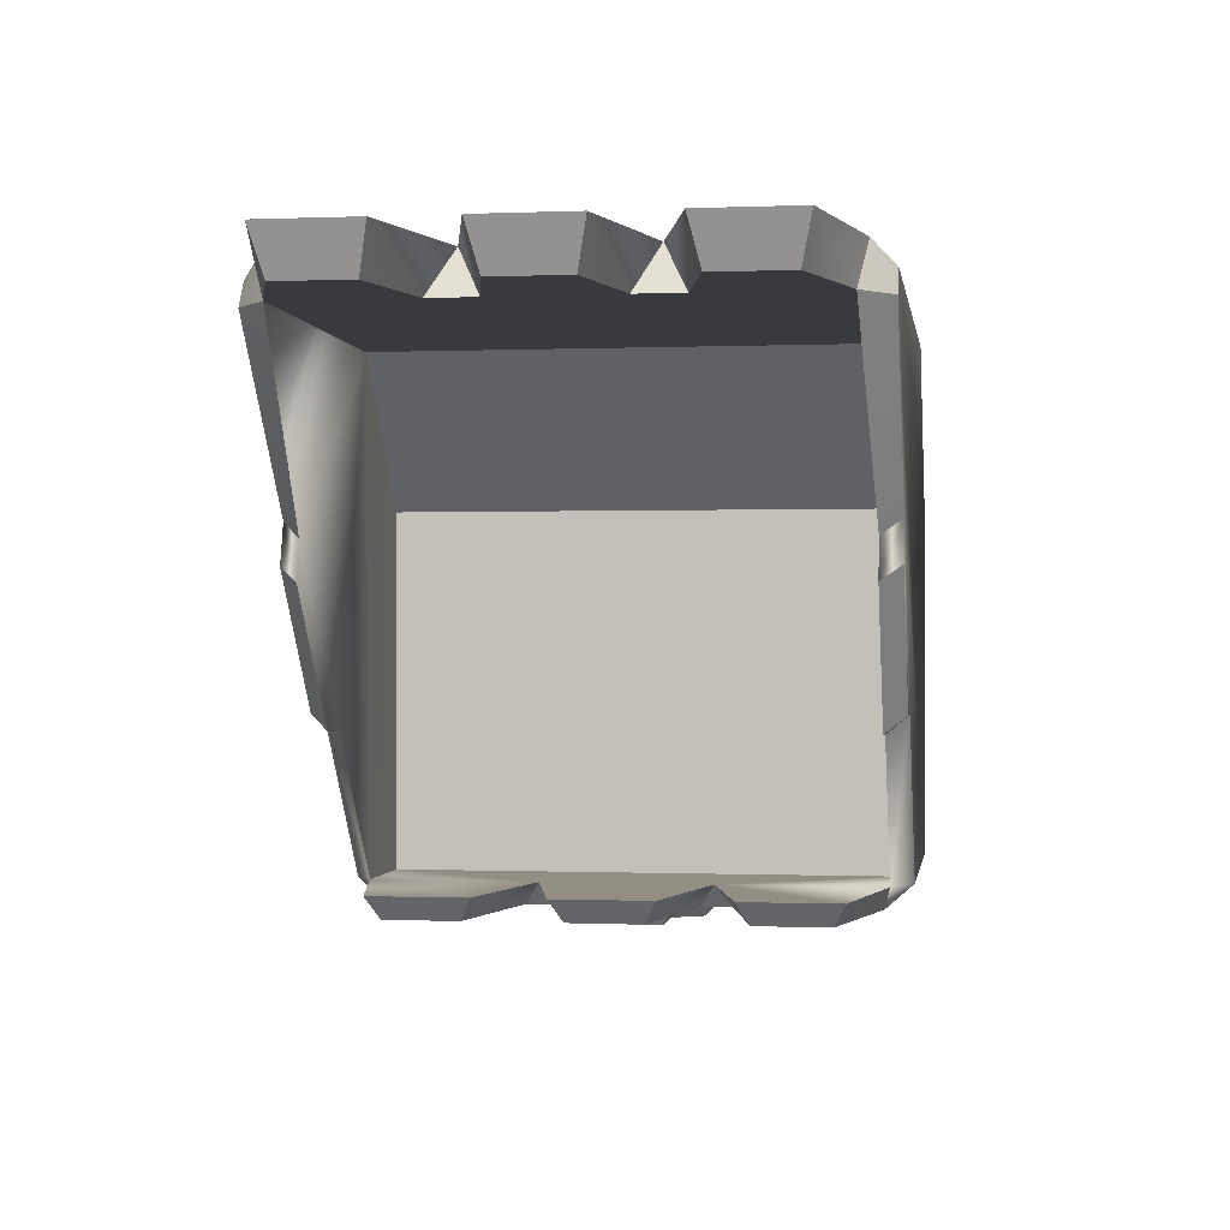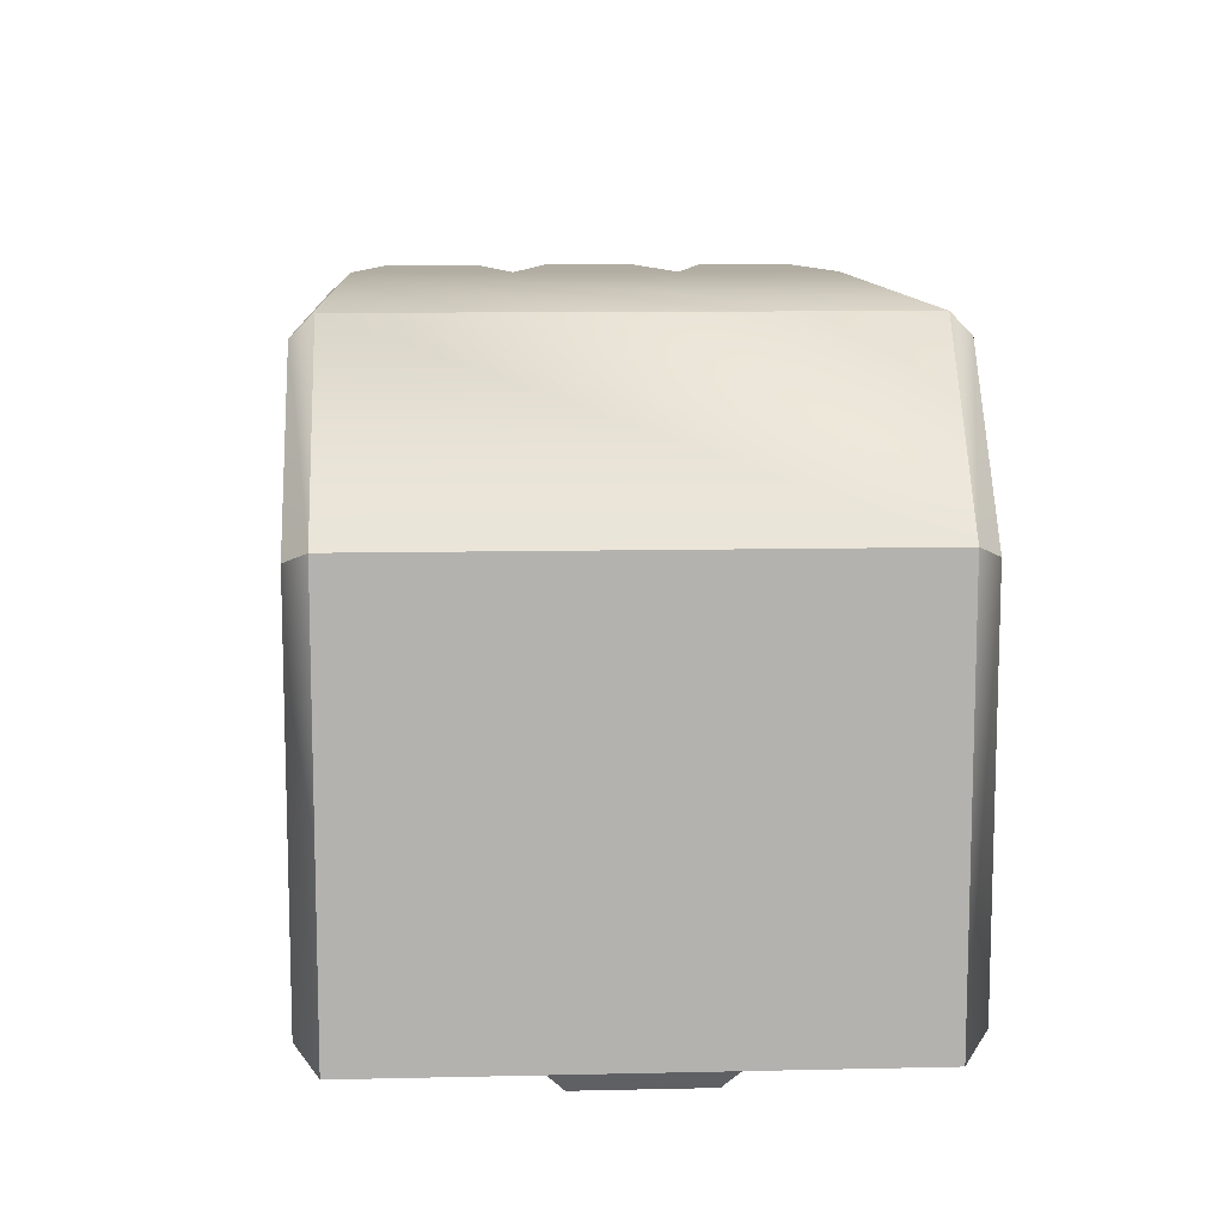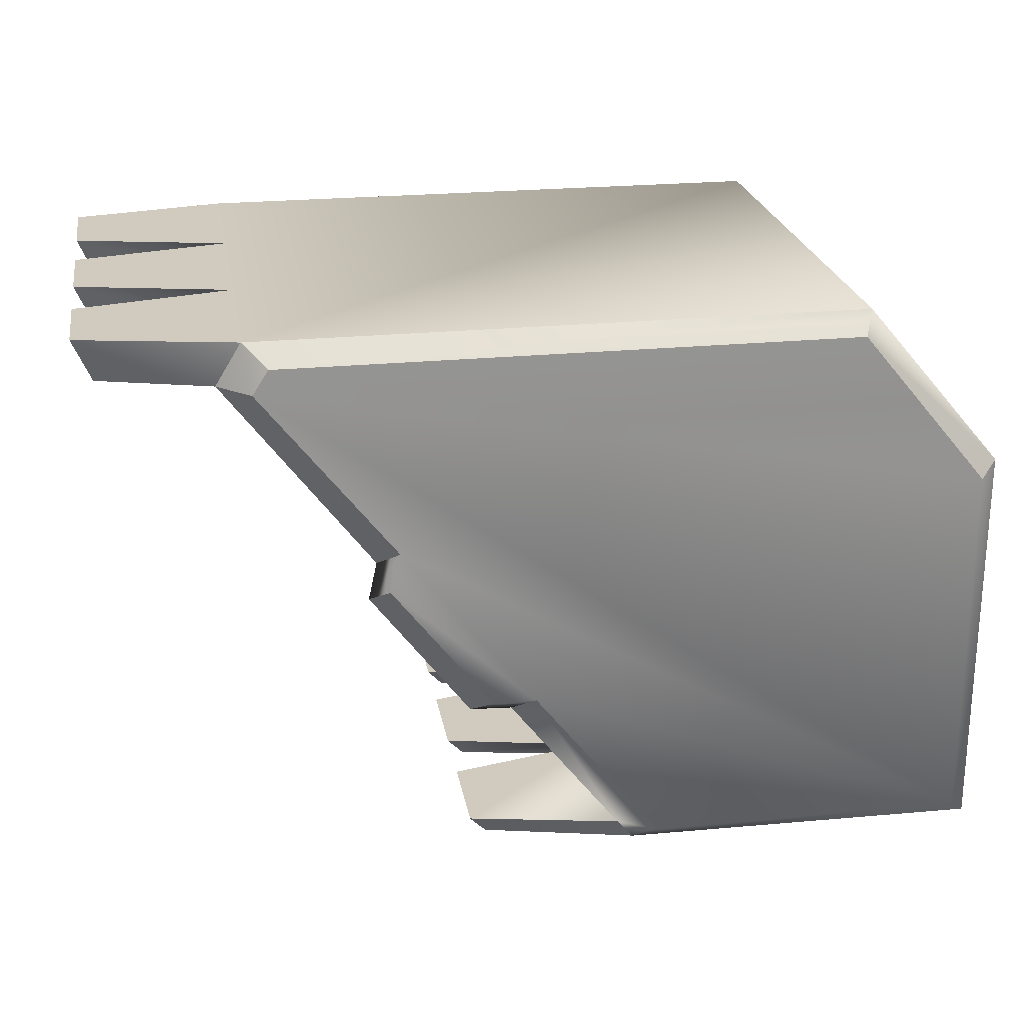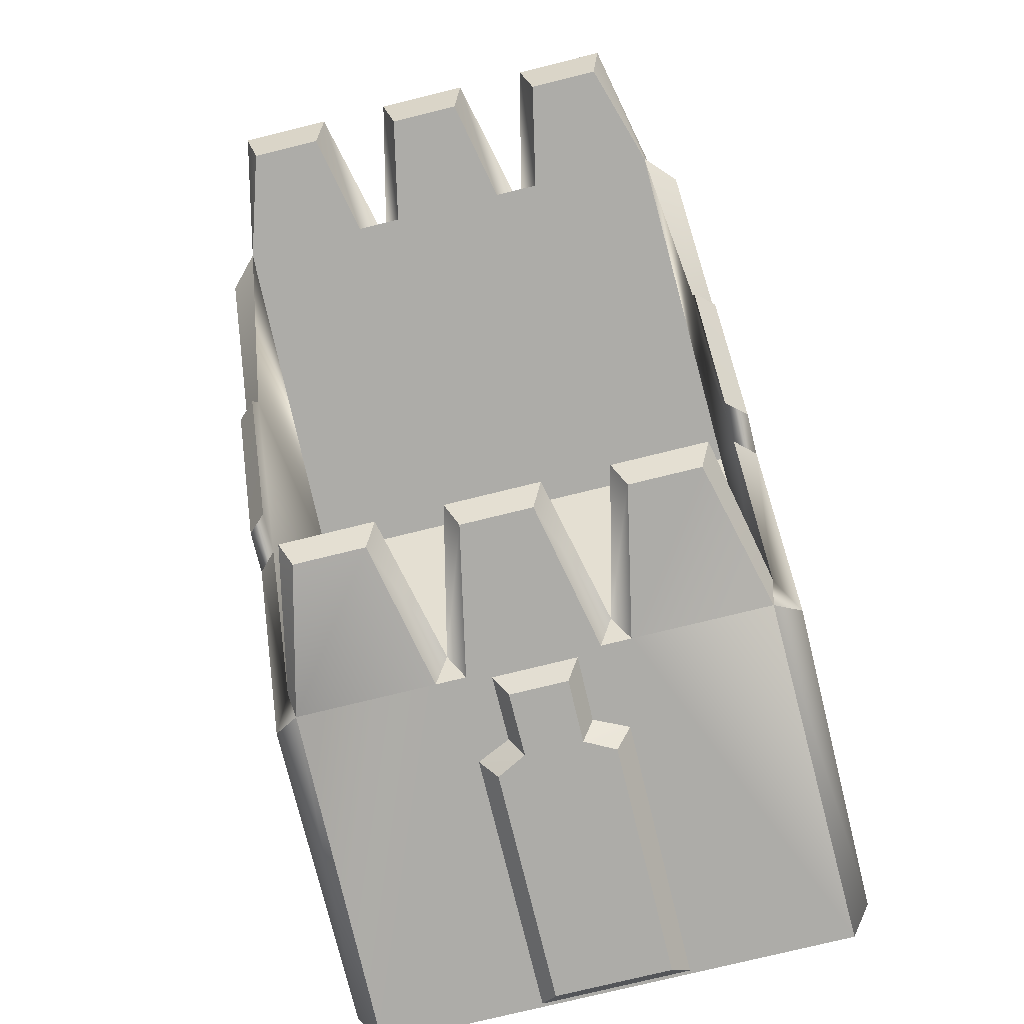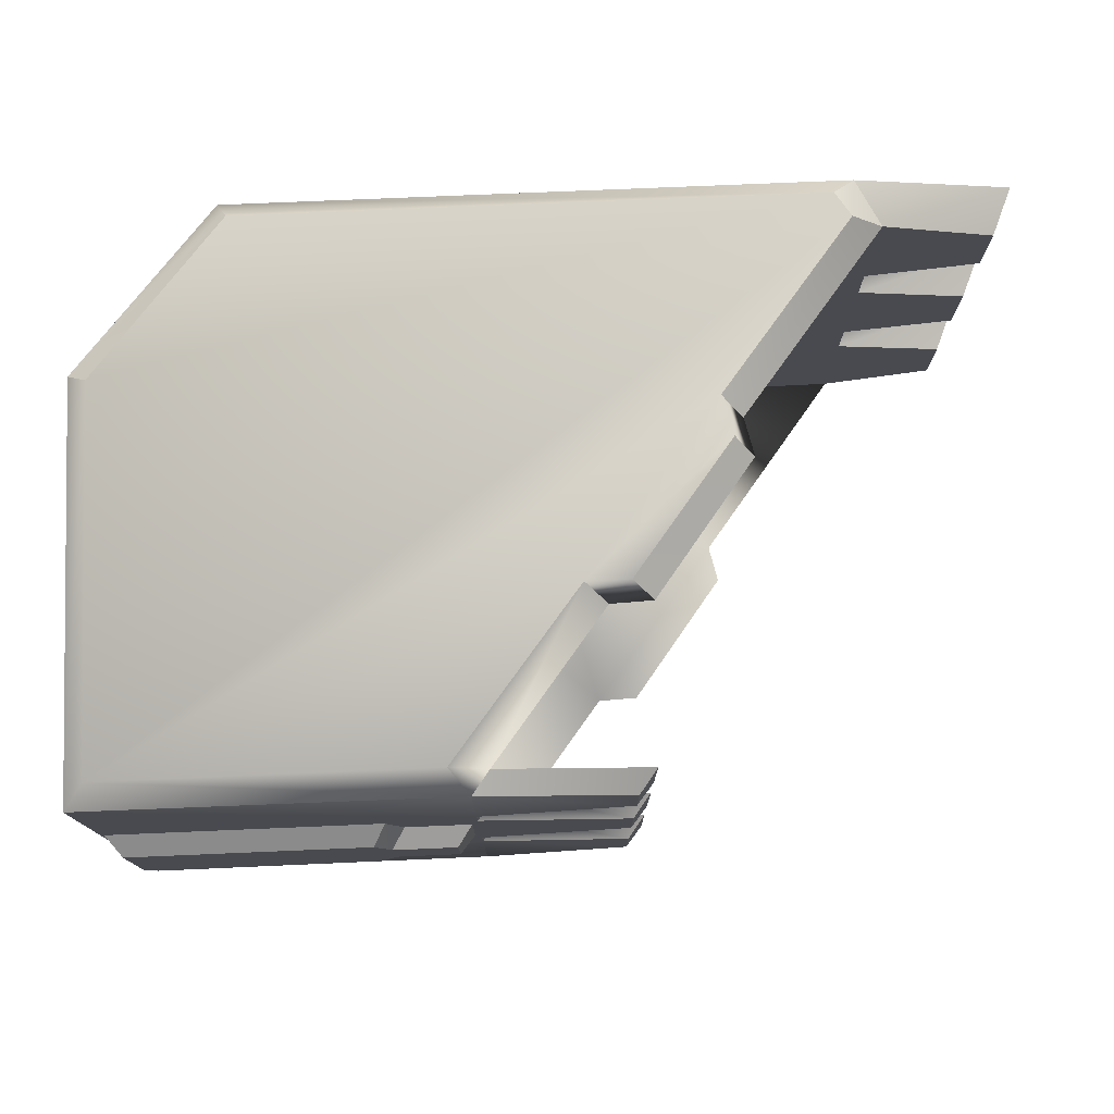
<metadata>
{"format":"obj","ext":"obj","renderer":"f3d","projection":"perspective","resolution":1024,"background":"white","views":[{"elev":-0.4,"azim":-81.4,"up":"+Z"},{"elev":10.6,"azim":86.8,"up":"+Z"},{"elev":23.3,"azim":-9.6,"up":"+Z"},{"elev":-76.6,"azim":-76.2,"up":"+Z"},{"elev":76.2,"azim":177.6,"up":"+Y"}]}
</metadata>
<code>
g Object01
v -0.7902 -0.04996 0.7331
v -0.7327 -0.0495 0.6258
v -0.7063 -0.0495 0.6247
v -0.7955 -0.04996 0.709
v -0.6447 -0.04965 0.8513
v -0.8817 -0.04342 0.8513
v -0.5674 -0.04929 0.7583
v -0.6348 -0.04911 0.5323
v -0.5679 -0.04911 0.5323
v -0.3944 -0.04911 0.5178
v -0.6235 0.04499 0.5178
v -0.6235 -0.04527 0.5178
v -0.6235 0.06452 0.5178
v -0.6235 0.1509 0.5178
v -0.6235 0.1705 0.5178
v -0.3944 0.2646 0.5178
v -0.6235 0.2608 0.5178
v -0.8657 -0.04911 0.8795
v -0.4831 0.2646 0.8795
v -0.4831 -0.04911 0.8795
v -0.8657 0.05477 0.8795
v -0.8657 0.1607 0.8795
v -0.8657 0.2646 0.8795
v -0.4831 -0.04911 0.8795
v -0.3945 0.2646 0.7749
v -0.3945 -0.04911 0.7749
v -0.4831 0.2646 0.8795
v -0.3945 -0.04911 0.7749
v -0.3944 0.2646 0.5178
v -0.3944 -0.04911 0.5178
v -0.3945 0.2646 0.7749
v -0.7902 0.2655 0.7331
v -0.7327 0.265 0.6258
v -0.7955 0.2655 0.709
v -0.7063 0.265 0.6247
v -0.645 0.2649 0.8513
v -0.8817 0.2589 0.8513
v -0.6348 0.2646 0.5323
v -0.5679 0.2646 0.5323
v -0.5679 0.2646 0.7582
v -0.4899 0.2783 0.8665
v -0.8512 0.2783 0.8665
v -0.4076 0.2783 0.7677
v -0.861 0.2783 0.851
v -0.4076 0.2783 0.5323
v -0.3944 0.2646 0.5178
v -0.3945 0.2646 0.7749
v -0.6235 0.2608 0.5178
v -0.6112 0.2783 0.5323
v -0.6922 0.2783 0.6357
v -0.7767 0.2783 0.7434
v -0.7832 0.2783 0.7182
v -0.7198 0.2783 0.6358
v -0.7955 0.2655 0.709
v -0.7902 0.2655 0.7331
v -0.7063 0.265 0.6247
v -0.7327 0.265 0.6258
v -0.8512 0.2783 0.8665
v -0.4831 0.2646 0.8795
v -0.8657 0.2646 0.8795
v -0.4899 0.2783 0.8665
v -0.4899 0.2783 0.8665
v -0.3945 0.2646 0.7749
v -0.4831 0.2646 0.8795
v -0.4076 0.2783 0.7677
v -0.861 0.2783 0.851
v -0.8657 0.2646 0.8795
v -0.8817 0.2589 0.8513
v -0.8512 0.2783 0.8665
v -0.6112 0.2783 0.5323
v -0.6348 0.2646 0.5323
v -0.6235 0.2608 0.5178
v -0.6922 0.2783 0.6357
v -0.7063 0.265 0.6247
v -0.861 0.2783 0.851
v -0.7902 0.2655 0.7331
v -0.7767 0.2783 0.7434
v -0.8817 0.2589 0.8513
v -0.7955 0.2655 0.709
v -0.7198 0.2783 0.6358
v -0.7832 0.2783 0.7182
v -0.7327 0.265 0.6258
v -0.8817 0.03996 0.8513
v -0.8817 0.06957 0.8513
v -0.8657 0.05477 0.8795
v -0.8817 0.1459 0.8513
v -0.8817 0.1755 0.8513
v -0.8657 0.1607 0.8795
v -0.6235 0.1509 0.5178
v -0.6235 0.1705 0.5178
v -0.6348 0.1607 0.5323
v -0.6235 0.04499 0.5178
v -0.6235 0.06452 0.5178
v -0.6348 0.05476 0.5323
v -0.8817 0.2589 0.8513
v -0.964 0.2436 0.8795
v -0.9525 0.2369 0.8513
v -0.8657 0.2646 0.8795
v -0.8657 0.2646 0.8795
v -0.964 0.1838 0.8795
v -0.964 0.2436 0.8795
v -0.8657 0.1607 0.8795
v -0.9525 0.2369 0.8513
v -0.8817 0.1755 0.8513
v -0.8817 0.2589 0.8513
v -0.9525 0.1905 0.8513
v -0.8817 0.1755 0.8513
v -0.964 0.1838 0.8795
v -0.8657 0.1607 0.8795
v -0.9525 0.1905 0.8513
v -0.964 0.1838 0.8795
v -0.9525 0.2369 0.8513
v -0.964 0.2436 0.8795
v -0.9525 0.1905 0.8513
v -0.8817 0.1459 0.8513
v -0.964 0.1376 0.8795
v -0.9525 0.131 0.8513
v -0.8657 0.1607 0.8795
v -0.8657 0.1607 0.8795
v -0.964 0.07787 0.8795
v -0.964 0.1376 0.8795
v -0.8657 0.05477 0.8795
v -0.9525 0.131 0.8513
v -0.8817 0.06957 0.8513
v -0.8817 0.1459 0.8513
v -0.9525 0.08454 0.8513
v -0.8817 0.06957 0.8513
v -0.964 0.07787 0.8795
v -0.8657 0.05477 0.8795
v -0.9525 0.08454 0.8513
v -0.964 0.07787 0.8795
v -0.9525 0.131 0.8513
v -0.964 0.1376 0.8795
v -0.9525 0.08454 0.8513
v -0.8817 0.03996 0.8513
v -0.964 0.03167 0.8795
v -0.9525 0.02499 0.8513
v -0.8657 0.05477 0.8795
v -0.8657 0.05477 0.8795
v -0.964 -0.02809 0.8795
v -0.964 0.03167 0.8795
v -0.8657 -0.04911 0.8795
v -0.9525 0.02499 0.8513
v -0.8817 -0.04342 0.8513
v -0.8817 0.03996 0.8513
v -0.9525 -0.02142 0.8513
v -0.8817 -0.04342 0.8513
v -0.964 -0.02809 0.8795
v -0.8657 -0.04911 0.8795
v -0.9525 -0.02142 0.8513
v -0.964 -0.02809 0.8795
v -0.9525 0.02499 0.8513
v -0.964 0.03167 0.8795
v -0.9525 -0.02142 0.8513
v -0.6348 0.2646 0.5323
v -0.7306 0.1827 0.5323
v -0.7306 0.2447 0.5323
v -0.6348 0.1607 0.5323
v -0.6348 0.1607 0.5323
v -0.7194 0.1904 0.5178
v -0.7306 0.1827 0.5323
v -0.6235 0.1705 0.5178
v -0.7194 0.1904 0.5178
v -0.6235 0.2608 0.5178
v -0.7194 0.237 0.5178
v -0.6235 0.1705 0.5178
v -0.6348 0.2646 0.5323
v -0.7194 0.237 0.5178
v -0.6235 0.2608 0.5178
v -0.7306 0.2447 0.5323
v -0.7194 0.237 0.5178
v -0.7306 0.1827 0.5323
v -0.7194 0.1904 0.5178
v -0.7306 0.2447 0.5323
v -0.6348 0.1607 0.5323
v -0.7306 0.07677 0.5323
v -0.7306 0.1387 0.5323
v -0.6348 0.05476 0.5323
v -0.6348 0.05476 0.5323
v -0.7194 0.08439 0.5178
v -0.7306 0.07677 0.5323
v -0.6235 0.06452 0.5178
v -0.7194 0.08439 0.5178
v -0.6235 0.1509 0.5178
v -0.7194 0.1311 0.5178
v -0.6235 0.06452 0.5178
v -0.6348 0.1607 0.5323
v -0.7194 0.1311 0.5178
v -0.6235 0.1509 0.5178
v -0.7306 0.1387 0.5323
v -0.7194 0.1311 0.5178
v -0.7306 0.07677 0.5323
v -0.7194 0.08439 0.5178
v -0.7306 0.1387 0.5323
v -0.6348 0.05476 0.5323
v -0.7306 -0.02918 0.5323
v -0.7306 0.03274 0.5323
v -0.6348 -0.04911 0.5323
v -0.6348 -0.04911 0.5323
v -0.7194 -0.02156 0.5178
v -0.7306 -0.02918 0.5323
v -0.6235 -0.04527 0.5178
v -0.7194 -0.02156 0.5178
v -0.6235 0.04499 0.5178
v -0.7194 0.02512 0.5178
v -0.6235 -0.04527 0.5178
v -0.6348 0.05476 0.5323
v -0.7194 0.02512 0.5178
v -0.6235 0.04499 0.5178
v -0.7306 0.03274 0.5323
v -0.7194 0.02512 0.5178
v -0.7306 -0.02918 0.5323
v -0.7194 -0.02156 0.5178
v -0.7306 0.03274 0.5323
v -0.4899 -0.06284 0.8665
v -0.4076 -0.06284 0.7677
v -0.8512 -0.06284 0.8665
v -0.861 -0.06284 0.851
v -0.4076 -0.06284 0.5323
v -0.3944 -0.04911 0.5178
v -0.3945 -0.04911 0.7749
v -0.6235 -0.04527 0.5178
v -0.6112 -0.06284 0.5323
v -0.6922 -0.06284 0.6357
v -0.7767 -0.06284 0.7434
v -0.7832 -0.06284 0.7182
v -0.7198 -0.06284 0.6358
v -0.7955 -0.04996 0.709
v -0.7902 -0.04996 0.7331
v -0.7063 -0.0495 0.6247
v -0.7327 -0.0495 0.6258
v -0.8512 -0.06284 0.8665
v -0.4831 -0.04911 0.8795
v -0.4899 -0.06284 0.8665
v -0.8657 -0.04911 0.8795
v -0.4899 -0.06284 0.8665
v -0.3945 -0.04911 0.7749
v -0.4076 -0.06284 0.7677
v -0.4831 -0.04911 0.8795
v -0.861 -0.06284 0.851
v -0.8657 -0.04911 0.8795
v -0.8512 -0.06284 0.8665
v -0.8817 -0.04342 0.8513
v -0.6112 -0.06284 0.5323
v -0.6235 -0.04527 0.5178
v -0.6348 -0.04911 0.5323
v -0.6922 -0.06284 0.6357
v -0.7063 -0.0495 0.6247
v -0.861 -0.06284 0.851
v -0.7902 -0.04996 0.7331
v -0.8817 -0.04342 0.8513
v -0.7767 -0.06284 0.7434
v -0.7955 -0.04996 0.709
v -0.7198 -0.06284 0.6358
v -0.7327 -0.0495 0.6258
v -0.7832 -0.06284 0.7182
v -0.6447 -0.04965 0.8513
v -0.8817 0.1459 0.8513
v -0.8817 0.06957 0.8513
v -0.645 0.2649 0.8513
v -0.8817 0.03996 0.8513
v -0.8817 -0.04342 0.8513
v -0.8817 0.1755 0.8513
v -0.8817 0.2589 0.8513
v -0.5679 0.2646 0.5323
v -0.6348 0.05476 0.5323
v -0.6348 0.1607 0.5323
v -0.5679 -0.04911 0.5323
v -0.6348 0.2646 0.5323
v -0.6348 -0.04911 0.5323
v -0.5679 0.2646 0.5323
v -0.5674 -0.04929 0.7583
v -0.5679 -0.04911 0.5323
v -0.5679 0.2646 0.7582
v -0.5679 0.2646 0.7582
v -0.6447 -0.04965 0.8513
v -0.5674 -0.04929 0.7583
v -0.645 0.2649 0.8513
v -0.5592 0.06961 0.505
v -0.3967 0.0588 0.5178
v -0.406 0.06961 0.505
v -0.5673 0.0588 0.5178
v -0.5694 0.08907 0.505
v -0.5673 0.0588 0.5178
v -0.5592 0.06961 0.505
v -0.5775 0.08061 0.5178
v -0.6101 0.1267 0.505
v -0.6196 0.08036 0.5178
v -0.6101 0.08882 0.505
v -0.6196 0.1351 0.5178
v -0.6101 0.08882 0.505
v -0.5775 0.08061 0.5178
v -0.5694 0.08907 0.505
v -0.6196 0.08036 0.5178
v -0.5694 0.1264 0.505
v -0.406 0.1459 0.505
v -0.5592 0.1459 0.505
v -0.406 0.06961 0.505
v -0.5694 0.08907 0.505
v -0.5592 0.06961 0.505
v -0.6101 0.08882 0.505
v -0.6101 0.1267 0.505
v -0.5592 0.1459 0.505
v -0.3967 0.1567 0.5178
v -0.5673 0.1567 0.5178
v -0.406 0.1459 0.505
v -0.5694 0.1264 0.505
v -0.5673 0.1567 0.5178
v -0.5775 0.1349 0.5178
v -0.5592 0.1459 0.505
v -0.406 0.1459 0.505
v -0.3967 0.0588 0.5178
v -0.3967 0.1567 0.5178
v -0.406 0.06961 0.505
v -0.6101 0.1267 0.505
v -0.5775 0.1349 0.5178
v -0.6196 0.1351 0.5178
v -0.5694 0.1264 0.505
g Object01_0
f 3 2 1
f 2 4 1
f 5 3 1
f 6 5 1
f 5 7 3
f 7 8 3
f 8 7 9
f 12 11 10
f 11 13 10
f 13 14 10
f 14 15 10
f 15 16 10
f 15 17 16
f 20 19 18
f 19 21 18
f 21 19 22
f 19 23 22
f 26 25 24
f 25 27 24
f 30 29 28
f 29 31 28
f 34 33 32
f 33 35 32
f 32 35 36
f 37 32 36
f 35 38 36
f 38 39 36
f 36 39 40
f 43 42 41
f 42 43 44
f 43 45 44
f 46 45 43
f 47 46 43
f 46 48 45
f 48 49 45
f 49 50 45
f 50 51 45
f 45 51 44
f 52 51 50
f 53 52 50
f 52 54 51
f 54 55 51
f 53 50 56
f 57 53 56
f 60 59 58
f 59 61 58
f 64 63 62
f 63 65 62
f 68 67 66
f 67 69 66
f 72 71 70
f 73 70 71
f 74 73 71
f 77 76 75
f 76 78 75
f 81 80 79
f 80 82 79
f 85 84 83
f 88 87 86
f 91 90 89
f 94 93 92
f 97 96 95
f 96 98 95
f 101 100 99
f 100 102 99
f 105 104 103
f 104 106 103
f 109 108 107
f 108 110 107
f 113 112 111
f 112 114 111
f 117 116 115
f 116 118 115
f 121 120 119
f 120 122 119
f 125 124 123
f 124 126 123
f 129 128 127
f 128 130 127
f 133 132 131
f 132 134 131
f 137 136 135
f 136 138 135
f 141 140 139
f 140 142 139
f 145 144 143
f 144 146 143
f 149 148 147
f 148 150 147
f 153 152 151
f 152 154 151
f 157 156 155
f 156 158 155
f 161 160 159
f 160 162 159
f 165 164 163
f 164 166 163
f 169 168 167
f 168 170 167
f 173 172 171
f 172 174 171
f 177 176 175
f 176 178 175
f 181 180 179
f 180 182 179
f 185 184 183
f 184 186 183
f 189 188 187
f 188 190 187
f 193 192 191
f 192 194 191
f 197 196 195
f 196 198 195
f 201 200 199
f 200 202 199
f 205 204 203
f 204 206 203
f 209 208 207
f 208 210 207
f 213 212 211
f 212 214 211
f 217 216 215
f 216 217 218
f 219 216 218
f 219 220 216
f 220 221 216
f 222 220 219
f 223 222 219
f 223 219 224
f 219 225 224
f 225 219 218
f 225 226 224
f 226 227 224
f 228 226 225
f 229 228 225
f 224 227 230
f 227 231 230
f 234 233 232
f 233 235 232
f 238 237 236
f 237 239 236
f 242 241 240
f 241 243 240
f 246 245 244
f 244 247 246
f 247 248 246
f 251 250 249
f 250 252 249
f 255 254 253
f 254 256 253
f 259 258 257
f 258 260 257
f 261 259 257
f 262 261 257
f 260 258 263
f 264 260 263
f 267 266 265
f 266 268 265
f 269 267 265
f 270 268 266
f 273 272 271
f 272 274 271
f 277 276 275
f 276 278 275
f 281 280 279
f 280 282 279
f 285 284 283
f 284 286 283
f 289 288 287
f 288 290 287
f 293 292 291
f 292 294 291
f 297 296 295
f 296 298 295
f 299 295 298
f 300 299 298
f 299 301 295
f 301 302 295
f 305 304 303
f 304 306 303
f 309 308 307
f 308 310 307
f 313 312 311
f 312 314 311
f 317 316 315
f 316 318 315

</code>
